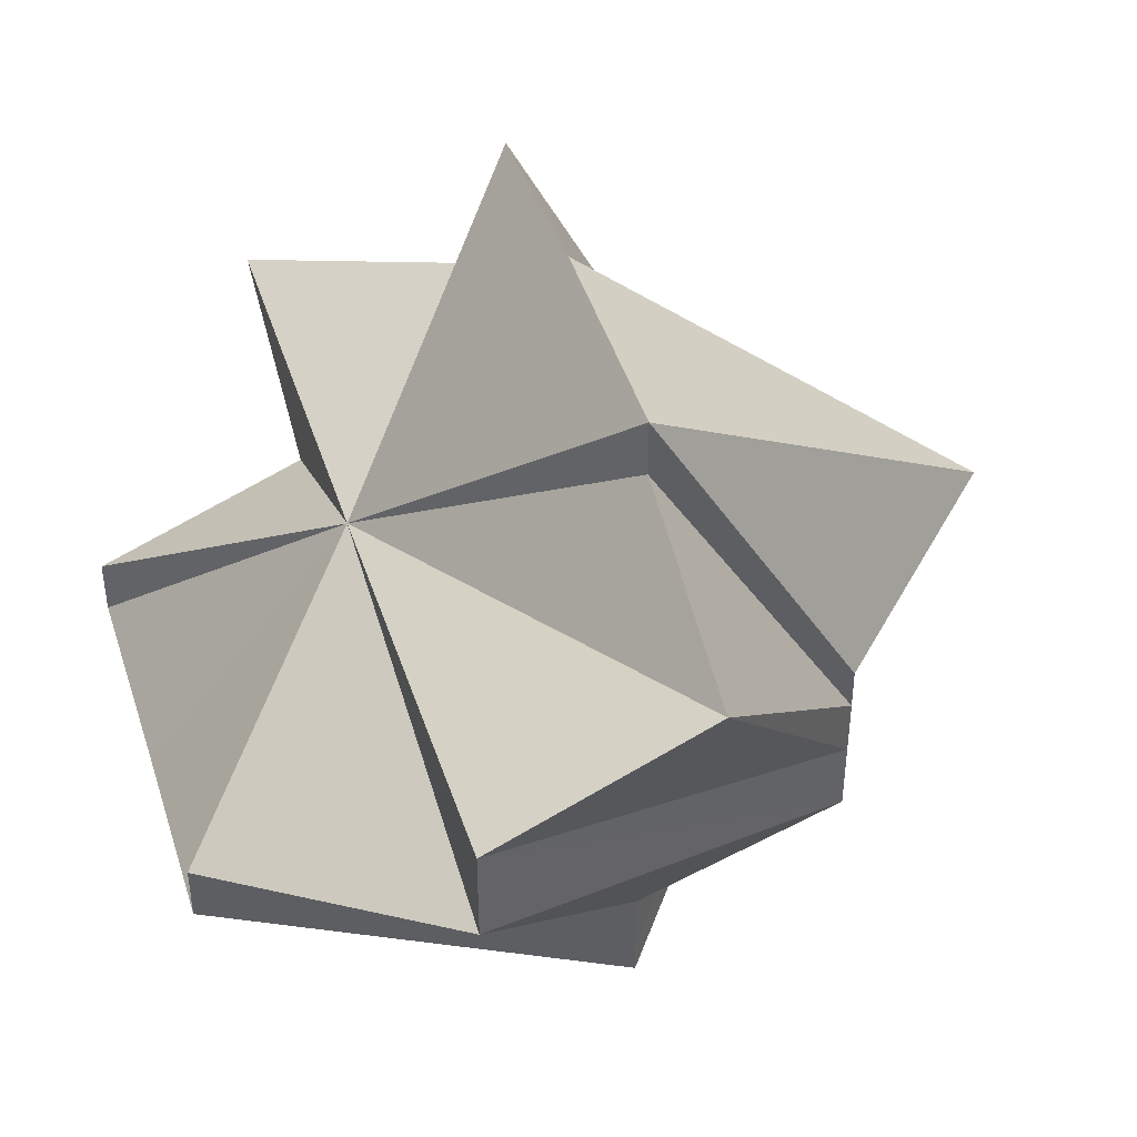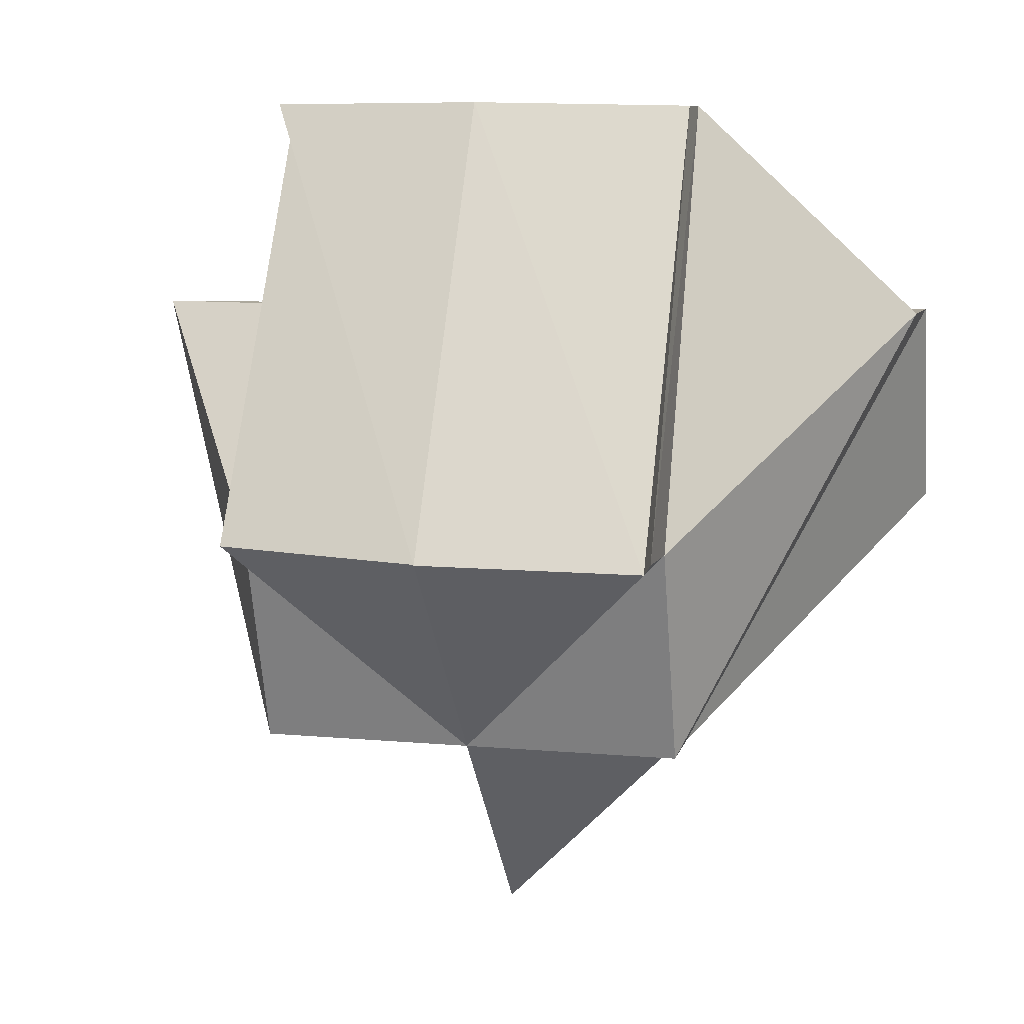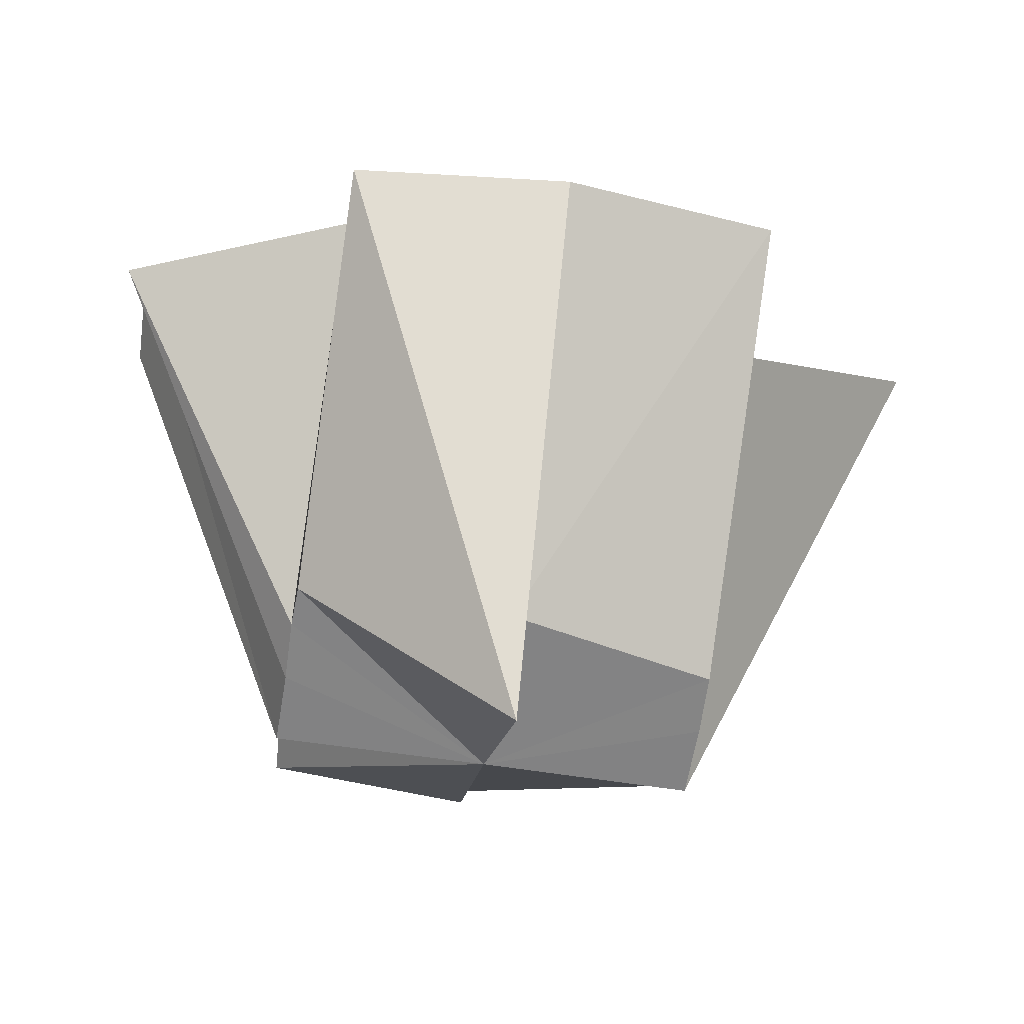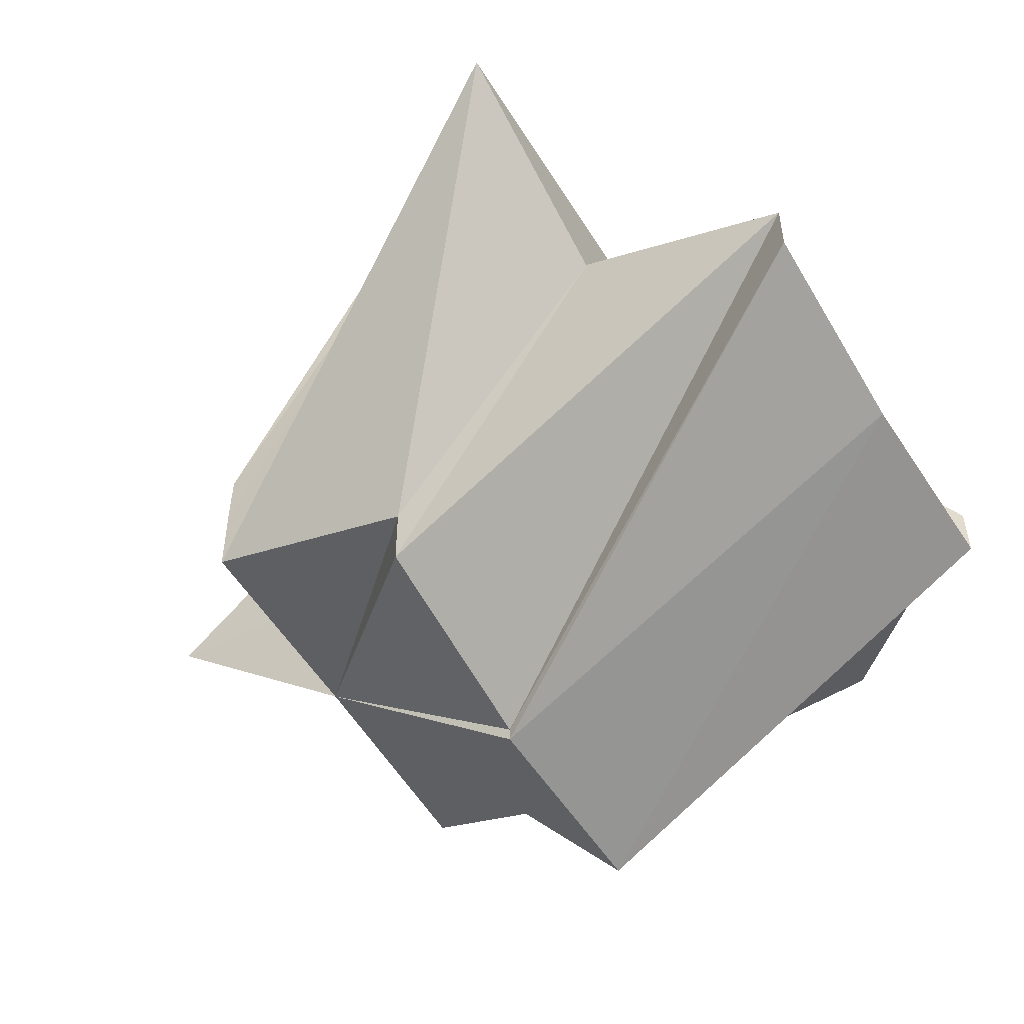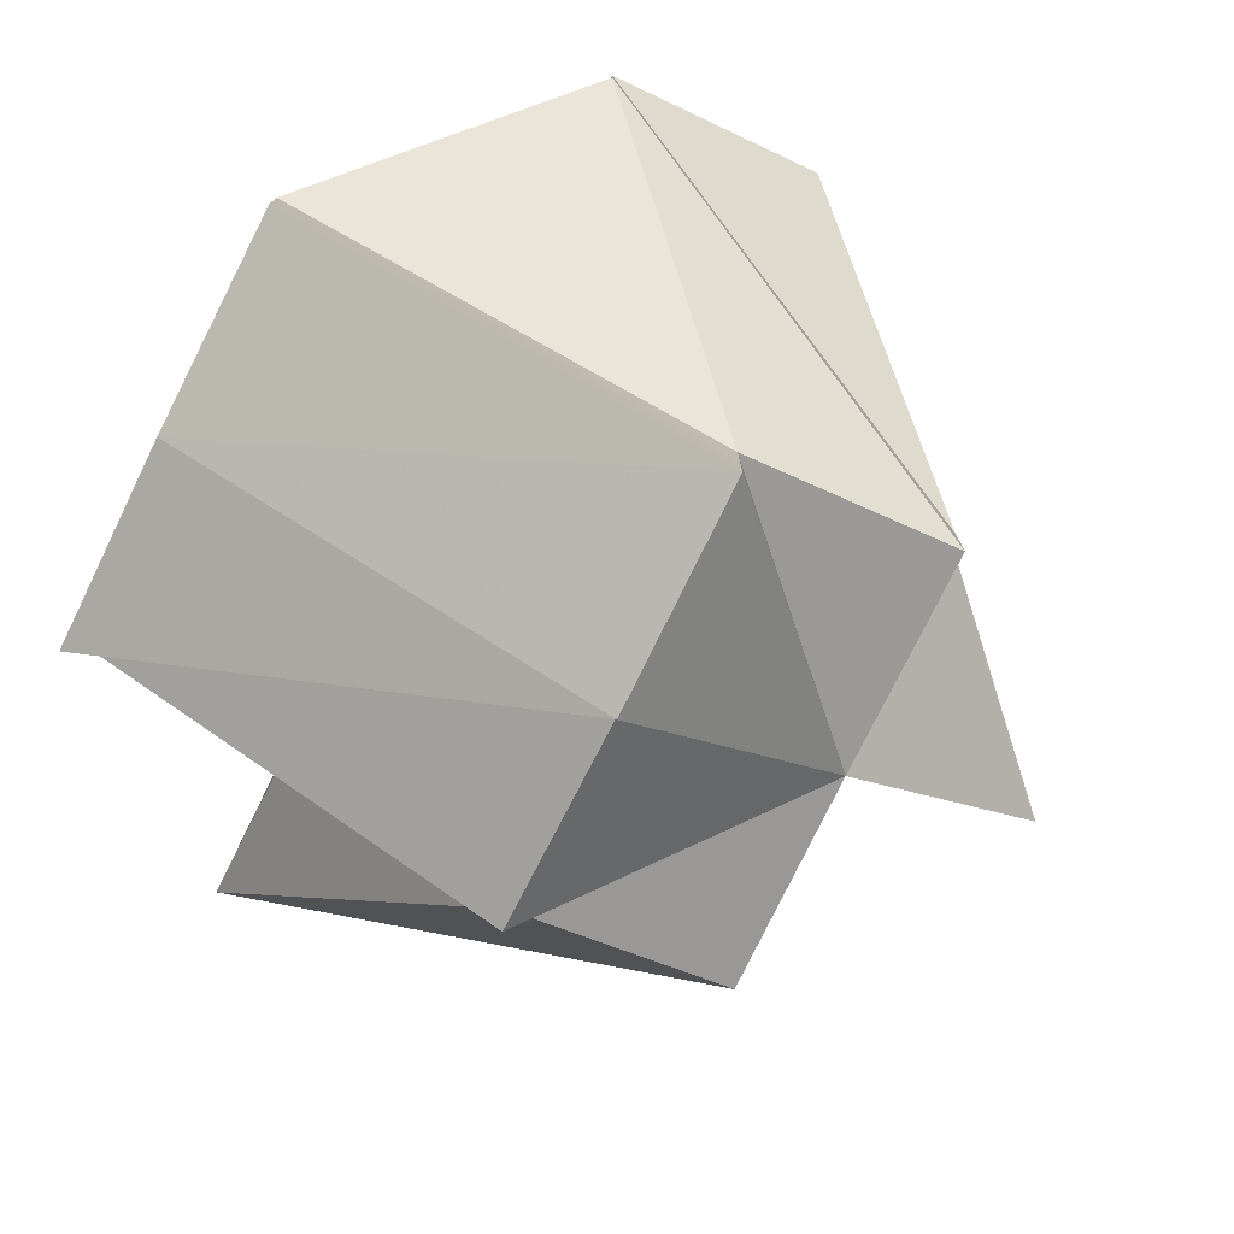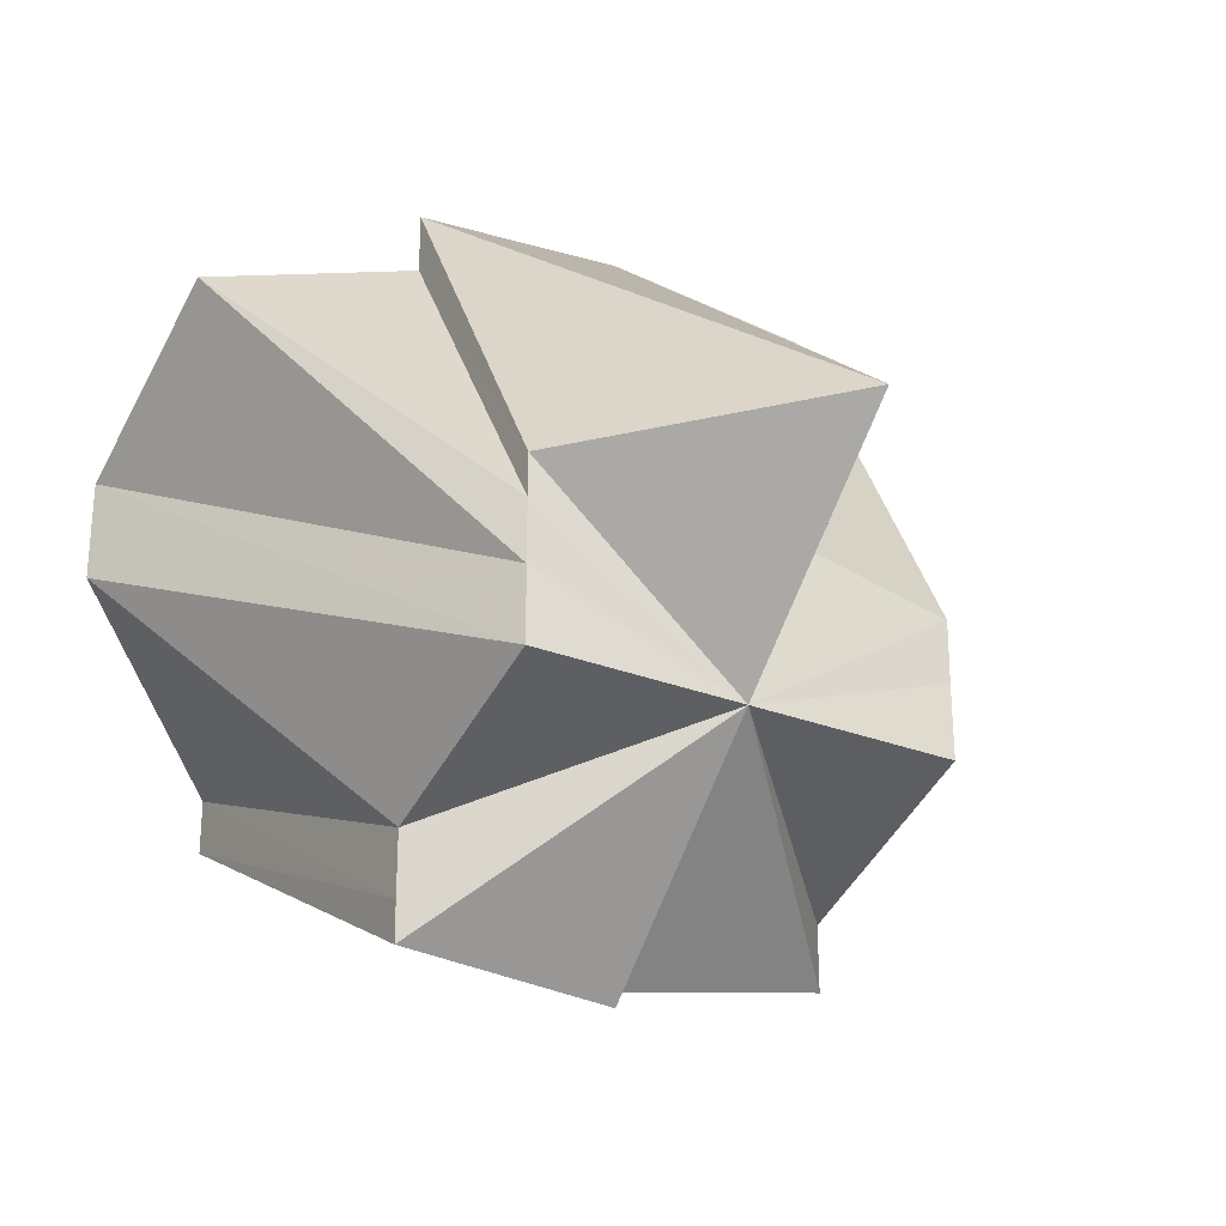
<metadata>
{"format":"obj","ext":"obj","renderer":"f3d","projection":"perspective","resolution":1024,"background":"white","views":[{"elev":43.4,"azim":-107.4,"up":"+Z"},{"elev":8.1,"azim":-166.7,"up":"+Y"},{"elev":-61.9,"azim":-8.7,"up":"+Y"},{"elev":-54.1,"azim":120.9,"up":"+Z"},{"elev":-78.3,"azim":-116.1,"up":"+Z"},{"elev":-28.1,"azim":-30.6,"up":"+Z"}]}
</metadata>
<code>
o 31408
v 2212 1875 15.23
v 2212 1875 15.23
v 2212 1875 15.22
v 2212 1875 15.22
v 2212 1875 15.21
v 2212 1875 15.22
v 2212 1875 15.21
v 2212 1875 15.2
v 2212 1875 15.2
v 2212 1875 15.21
v 2212 1875 15.21
v 2212 1875 15.21
v 2212 1875 15.2
v 2212 1875 15.22
v 2212 1875 15.21
v 2212 1875 15.21
v 2212 1875 15.21
v 2212 1875 15.23
v 2212 1875 15.22
v 2212 1875 15.23
v 2212 1875 15.21
v 2212 1875 15.21
v 2212 1875 15.22
v 2212 1875 15.21
v 2212 1875 15.21
v 2212 1875 15.21
v 2212 1875 15.22
v 2212 1875 15.22
v 2212 1875 15.23
v 2212 1875 15.23
v 2212 1875 15.22
v 2212 1875 15.23
v 2212 1875 15.23
v 2212 1875 15.23
v 2212 1875 15.23
v 2212 1875 15.21
v 2212 1875 15.21
v 2212 1875 15.23
v 2212 1875 15.23
v 2212 1875 15.23
v 2212 1875 15.21
v 2212 1875 15.21
v 2212 1875 15.21
v 2212 1875 15.21
v 2212 1875 15.23
v 2212 1875 15.22
v 2212 1875 15.22
v 2212 1875 15.21
v 2212 1875 15.2
v 2212 1875 15.21
v 2212 1875 15.22
v 2212 1875 15.2
v 2212 1875 15.21
v 2212 1875 15.2
v 2212 1875 15.22
v 2212 1875 15.23
v 2212 1875 15.21
v 2212 1875 15.2
v 2212 1875 15.21
v 2212 1875 15.2
v 2212 1875 15.21
v 2212 1875 15.21
v 2212 1875 15.21
v 2212 1875 15.21
v 2212 1875 15.21
v 2212 1875 15.2
v 2212 1875 15.2
v 2212 1875 15.21
v 2212 1875 15.2
v 2212 1875 15.2
v 2212 1875 15.21
v 2212 1875 15.21
v 2212 1875 15.21
v 2212 1875 15.21
v 2212 1875 15.2
v 2212 1875 15.21
v 2212 1875 15.21
v 2212 1875 15.23
v 2212 1875 15.23
v 2212 1875 15.21
v 2212 1875 15.2
v 2212 1875 15.21
v 2212 1875 15.21
v 2212 1875 15.2
v 2212 1875 15.22
v 2212 1875 15.21
v 2212 1875 15.22
v 2212 1875 15.22
v 2212 1875 15.21
v 2212 1875 15.22
v 2212 1875 15.23
v 2212 1875 15.21
v 2212 1875 15.23
v 2212 1875 15.23
f 1 2 3
f 1 4 5
f 5 6 7
f 8 9 7
f 10 11 9
f 12 13 8
f 12 14 15
f 3 16 17
f 18 16 19
f 18 20 16
f 20 21 22
f 18 23 20
f 24 23 12
f 25 23 24
f 26 23 25
f 27 23 26
f 28 23 27
f 29 23 28
f 30 23 29
f 31 23 32
f 33 23 34
f 35 23 33
f 35 36 37
f 38 23 39
f 40 23 38
f 40 38 41
f 40 42 43
f 38 44 42
f 38 45 44
f 46 23 47
f 48 46 49
f 50 51 46
f 46 47 52
f 47 53 52
f 46 52 54
f 55 56 53
f 52 53 57
f 54 52 57
f 58 54 17
f 59 60 58
f 61 62 57
f 63 64 57
f 65 63 57
f 66 67 57
f 68 69 67
f 67 70 71
f 72 73 70
f 74 72 75
f 76 77 71
f 78 79 77
f 80 81 66
f 82 80 66
f 83 66 84
f 85 82 84
f 84 66 57
f 86 84 57
f 87 84 86
f 88 85 86
f 89 86 57
f 90 86 89
f 91 88 89
f 92 89 57
f 93 91 92
f 94 89 92

</code>
